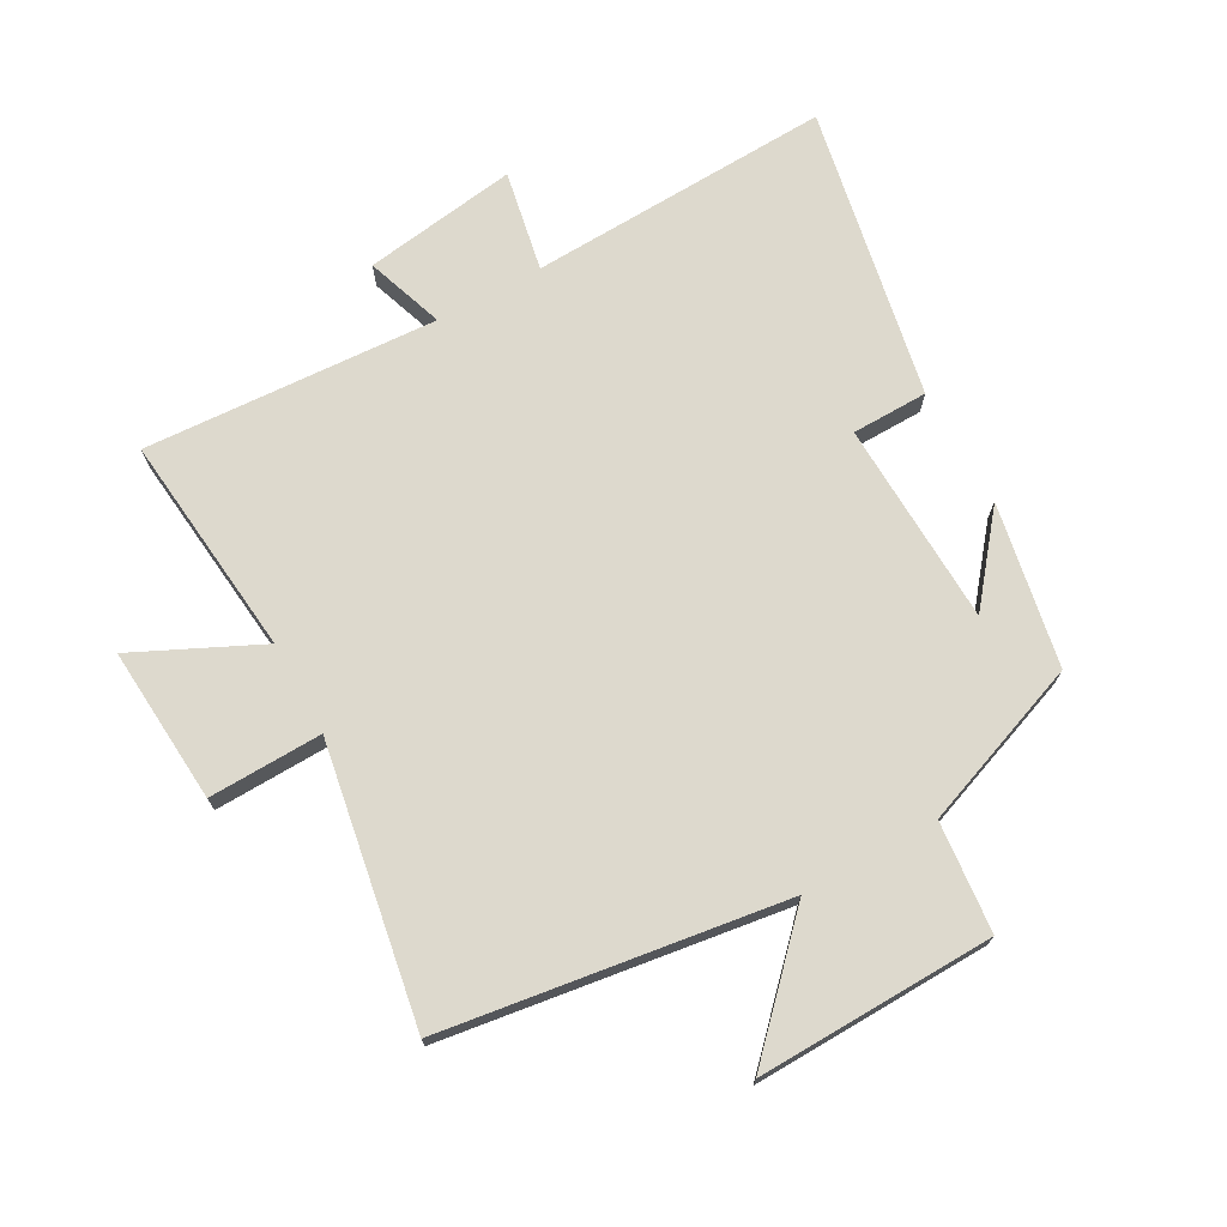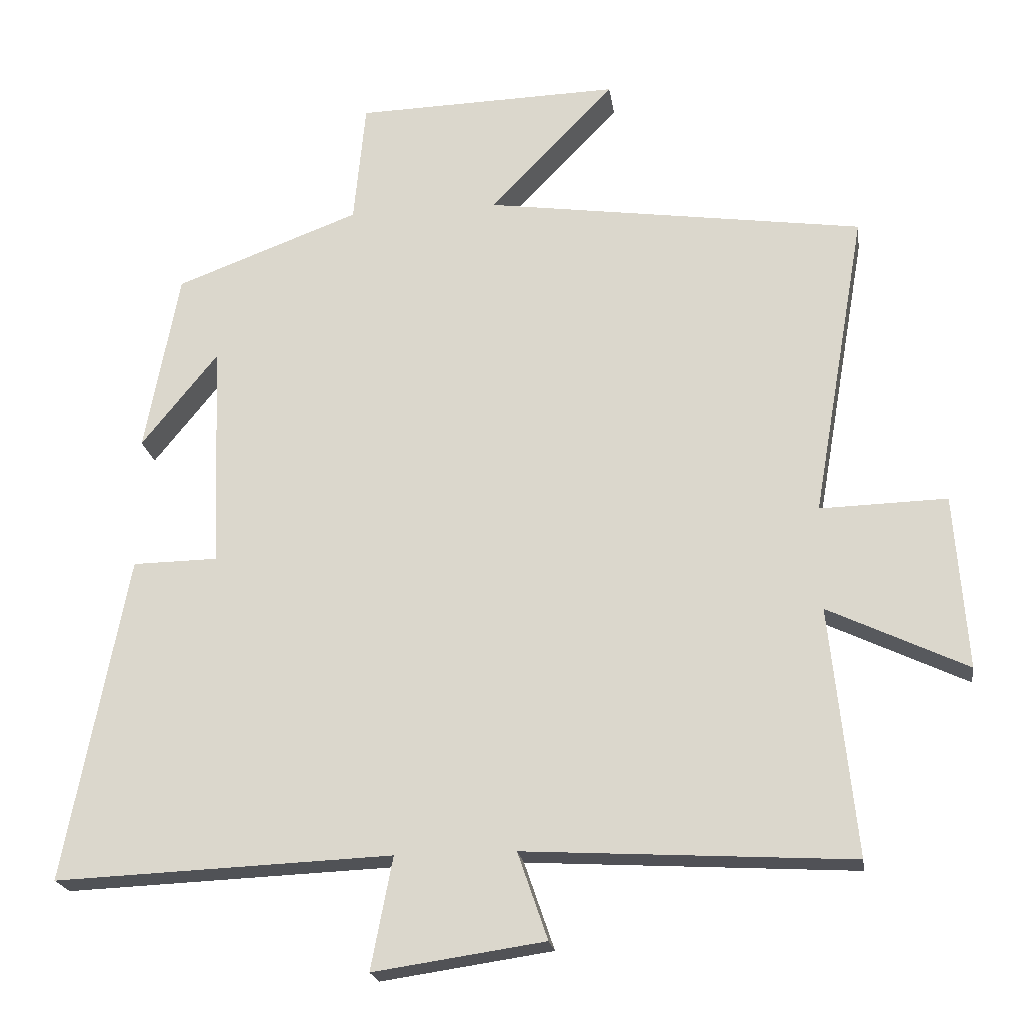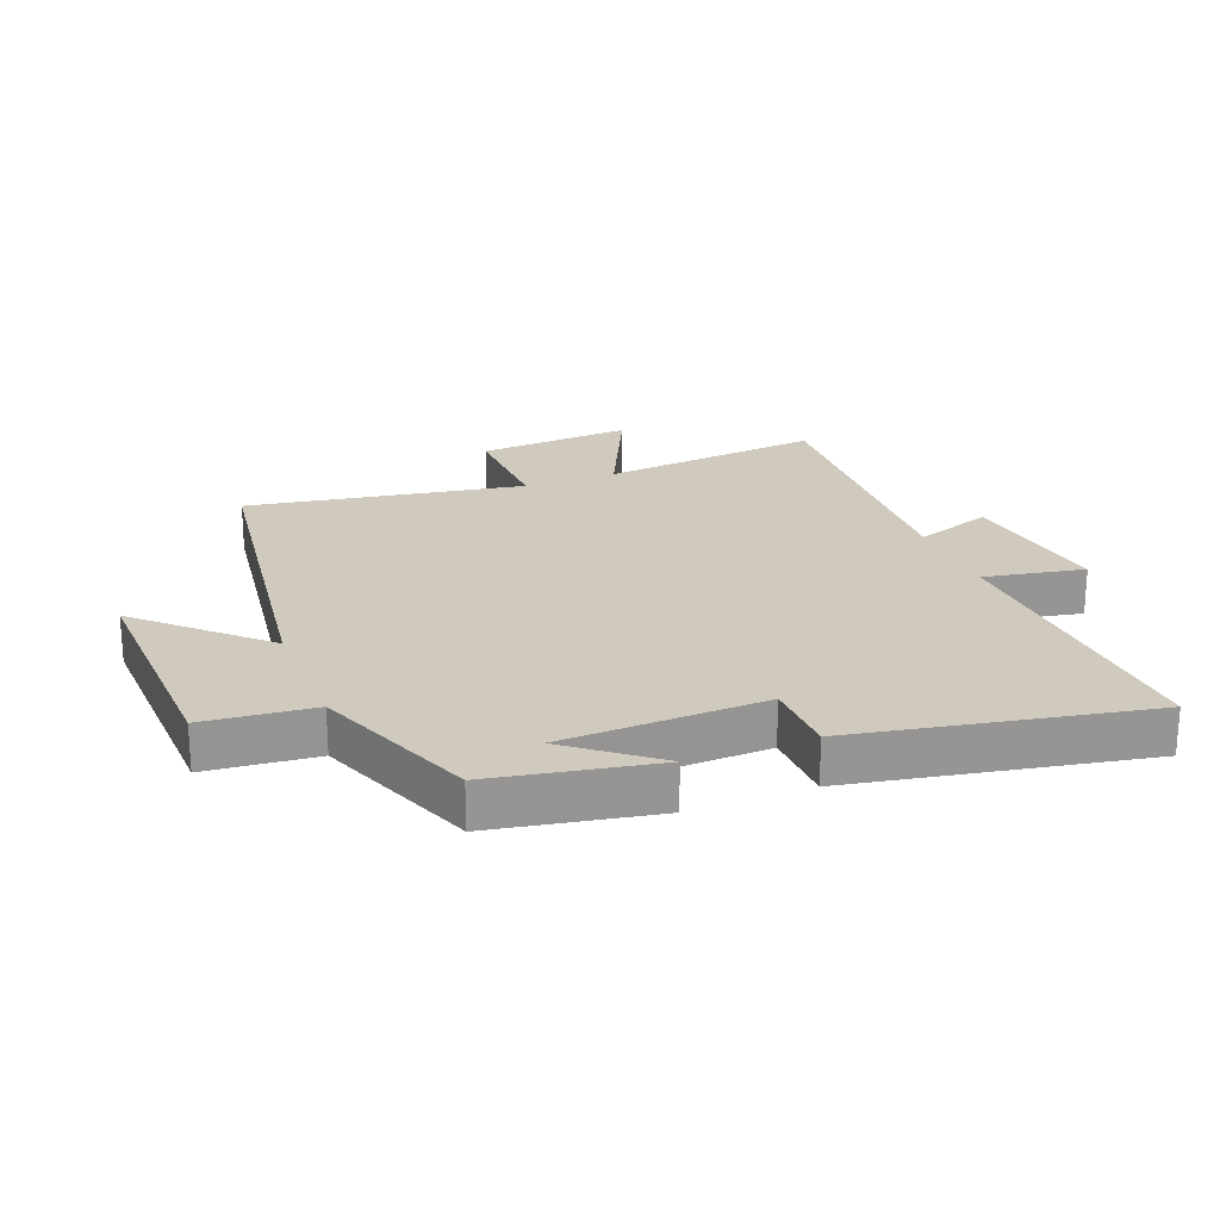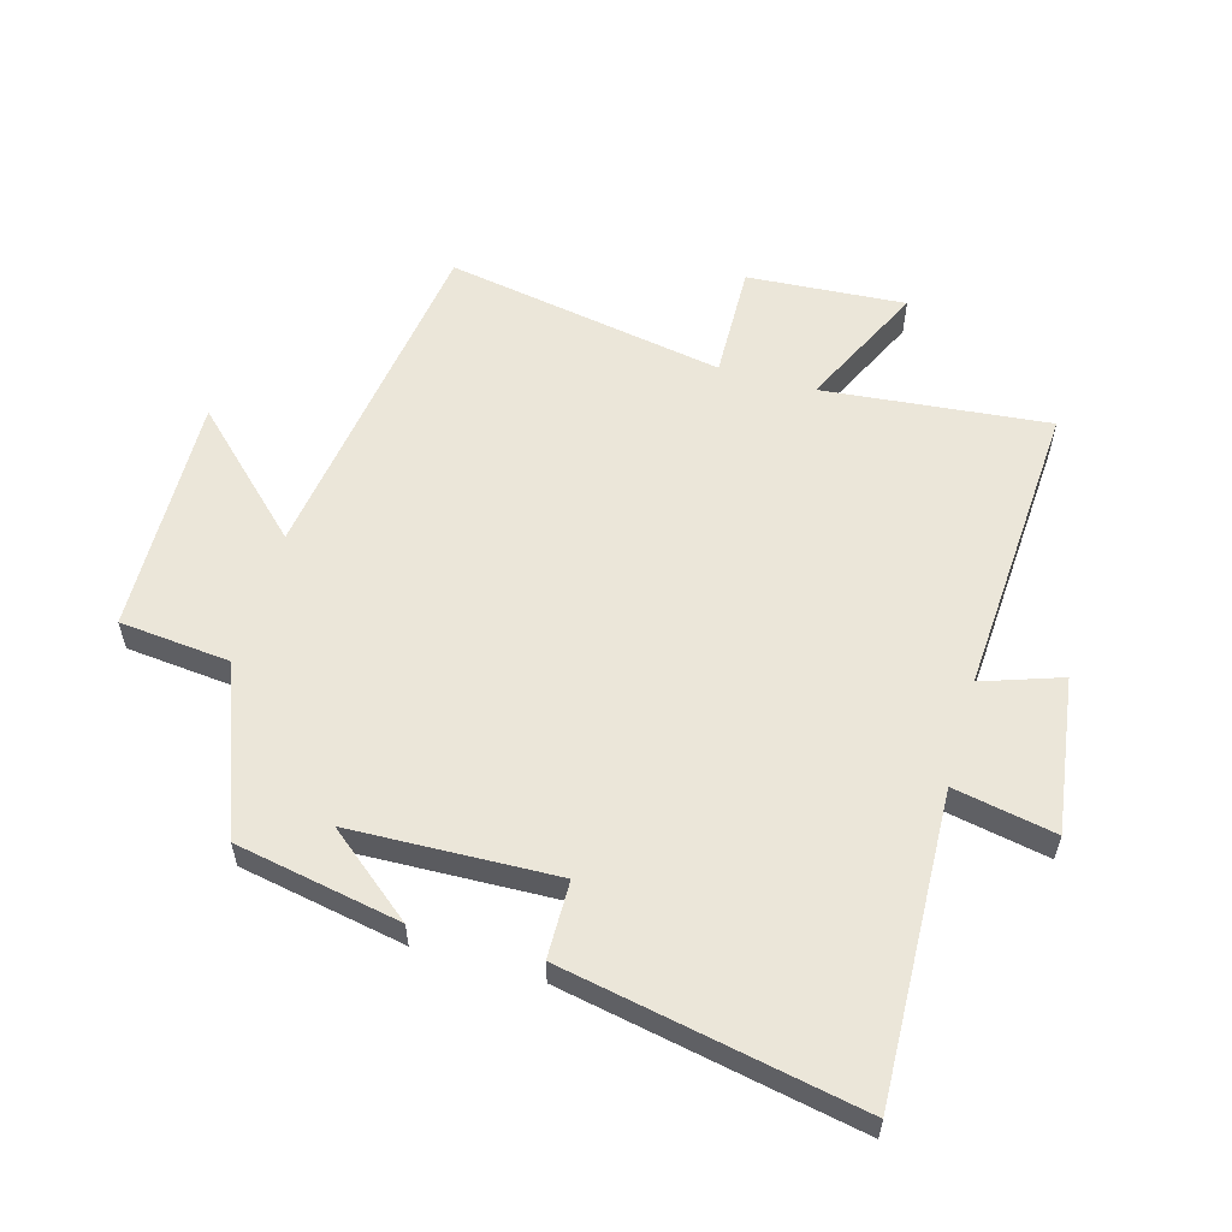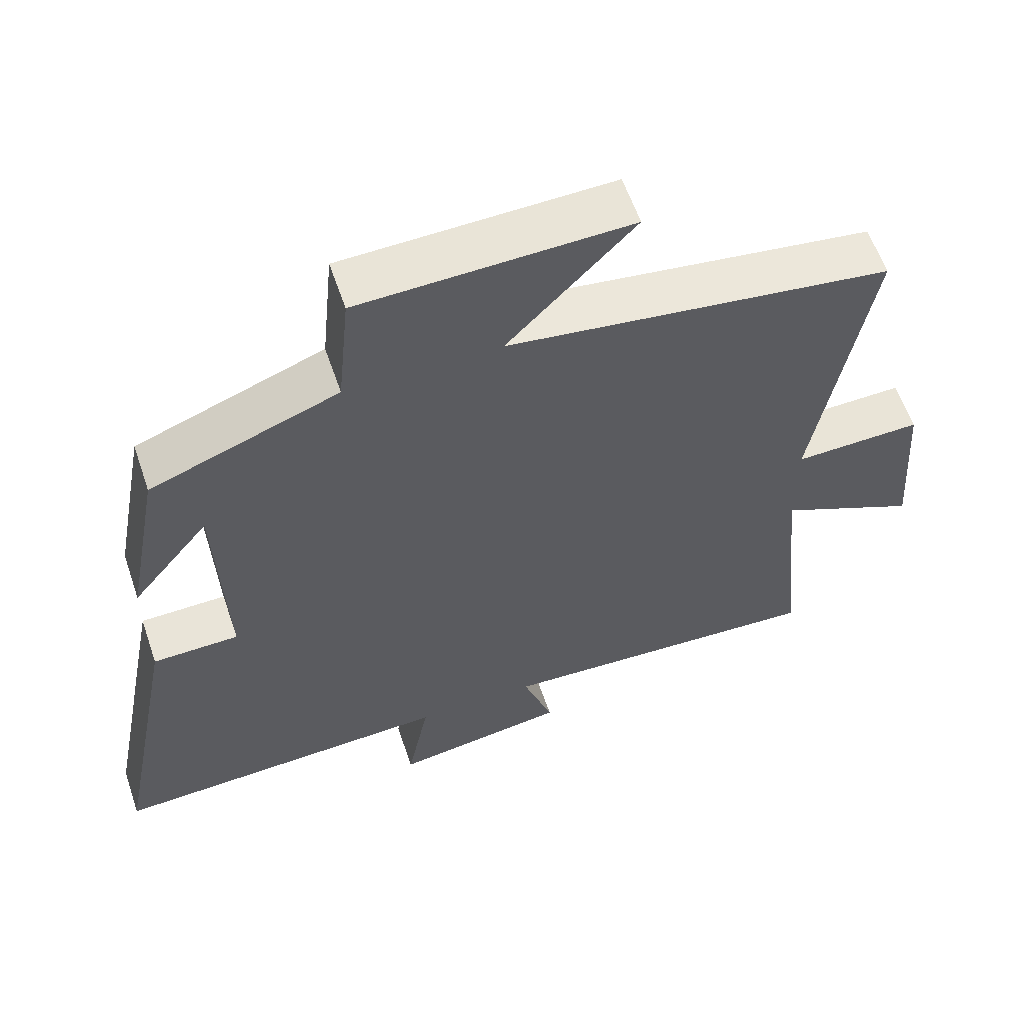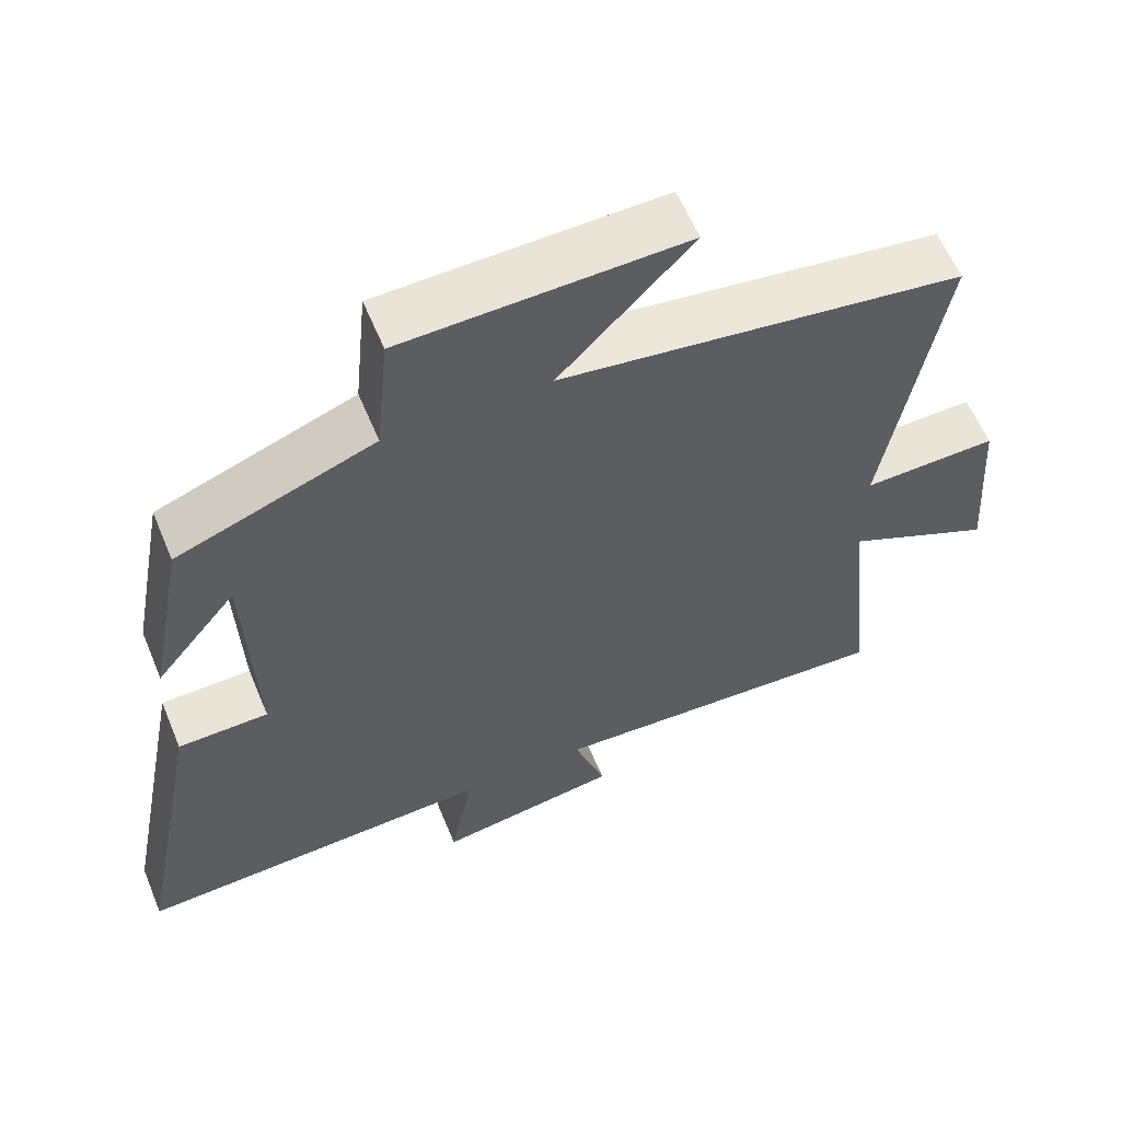
<metadata>
{"format":"obj","ext":"obj","renderer":"f3d","projection":"perspective","resolution":1024,"background":"white","views":[{"elev":72.0,"azim":-29.0,"up":"+Y"},{"elev":-20.9,"azim":-171.7,"up":"+Z"},{"elev":22.8,"azim":68.4,"up":"+Y"},{"elev":57.6,"azim":106.0,"up":"+Y"},{"elev":59.5,"azim":161.2,"up":"+Z"},{"elev":59.7,"azim":157.5,"up":"+Z"}]}
</metadata>
<code>
v -0.537 0.07 -0.527
v -0.5 0.07 -0.17
v -0.7 0.07 -0.265
v -0.682 0.07 -0.015
v -0.5 0.07 -0.02
v -0.577 0.07 0.422
v -0.032 0.07 0.5
v -0.211 0.07 0.686
v 0.169 0.07 0.676
v 0.186 0.07 0.5
v 0.451 0.07 0.401
v 0.5 0.07 0.14
v 0.39 0.07 0.276
v 0.378 0.07 -0.05
v 0.5 0.07 -0.052
v 0.59 0.07 -0.52
v 0.105 0.07 -0.5
v 0.136 0.07 -0.661
v -0.11 0.07 -0.625
v -0.067 0.07 -0.5
v -0.537 0 -0.527
v -0.5 0 -0.17
v -0.7 0 -0.265
v -0.682 0 -0.015
v -0.5 0 -0.02
v -0.577 0 0.422
v -0.032 0 0.5
v -0.211 0 0.686
v 0.169 0 0.676
v 0.186 0 0.5
v 0.451 0 0.401
v 0.5 0 0.14
v 0.39 0 0.276
v 0.378 0 -0.05
v 0.5 0 -0.052
v 0.59 0 -0.52
v 0.105 0 -0.5
v 0.136 0 -0.661
v -0.11 0 -0.625
v -0.067 0 -0.5
f 17 18 19 20
f 14 15 16 17
f 13 14 17 20
f 11 12 13
f 20 1 2
f 13 20 2
f 11 13 2
f 10 11 2
f 7 8 9 10
f 5 6 7 10
f 2 3 4 5
f 2 5 10
f 40 39 38 37
f 37 36 35 34
f 40 37 34 33
f 33 32 31
f 22 21 40
f 22 40 33
f 22 33 31
f 22 31 30
f 30 29 28 27
f 30 27 26 25
f 25 24 23 22
f 30 25 22
f 1 21 22 2
f 2 22 23 3
f 3 23 24 4
f 4 24 25 5
f 5 25 26 6
f 6 26 27 7
f 7 27 28 8
f 8 28 29 9
f 9 29 30 10
f 10 30 31 11
f 11 31 32 12
f 12 32 33 13
f 13 33 34 14
f 14 34 35 15
f 15 35 36 16
f 16 36 37 17
f 17 37 38 18
f 18 38 39 19
f 19 39 40 20
f 20 40 21 1

</code>
